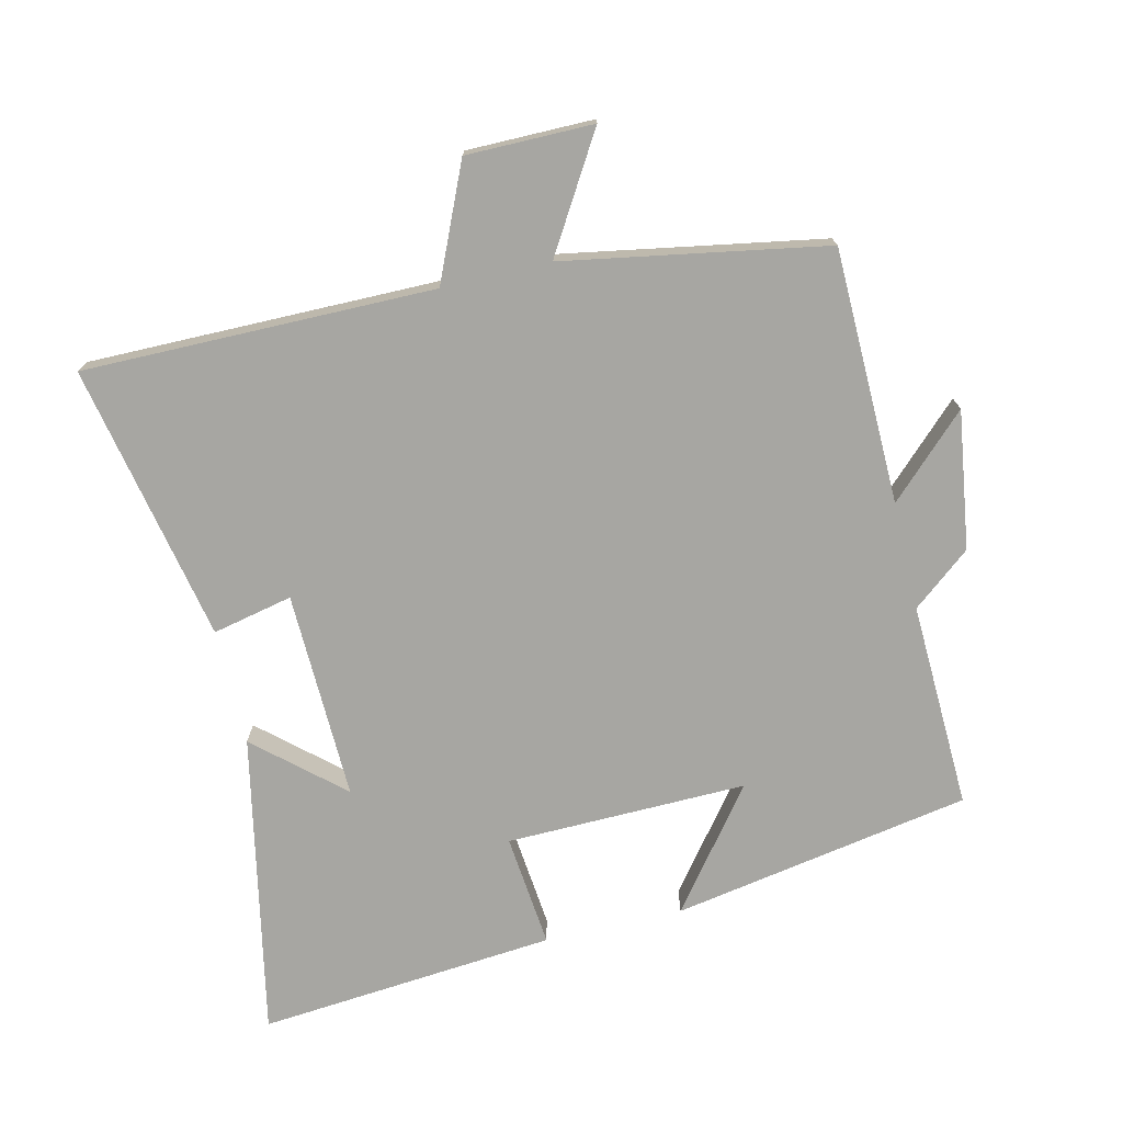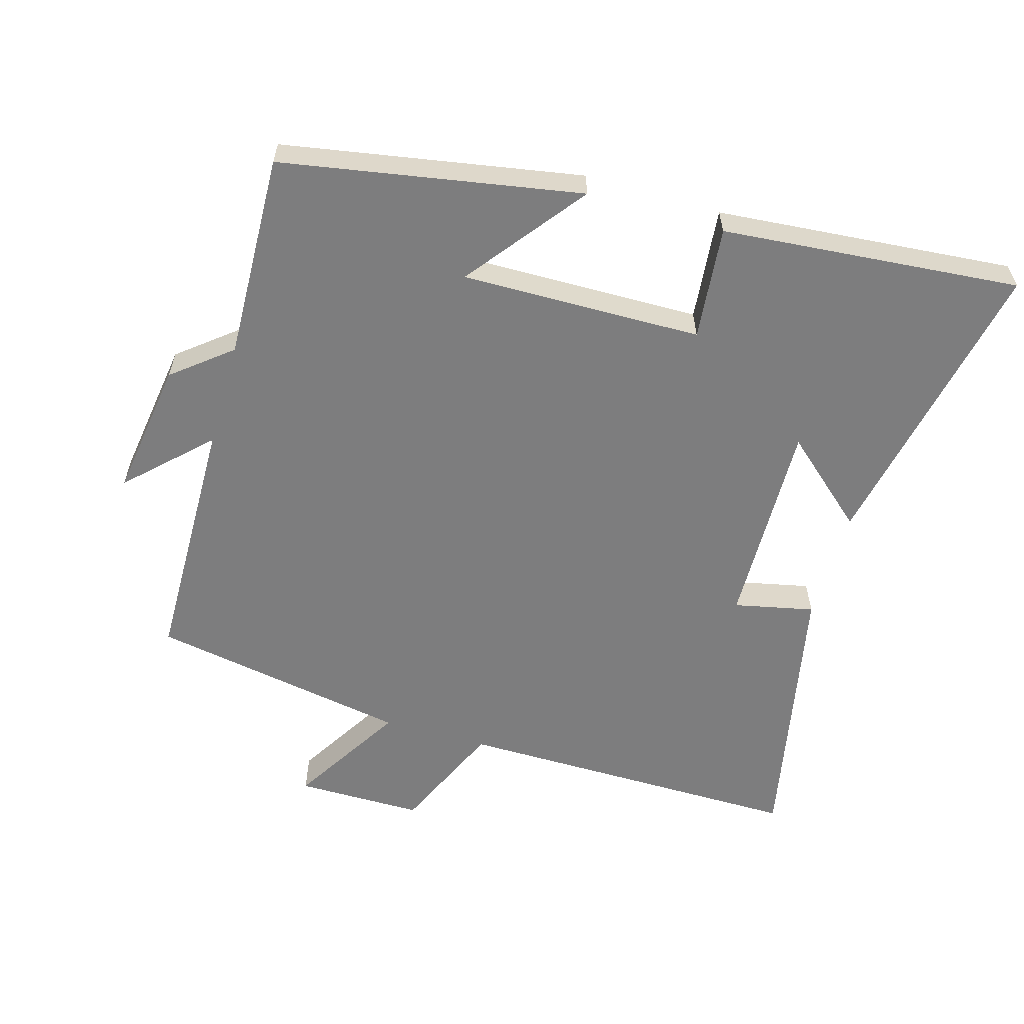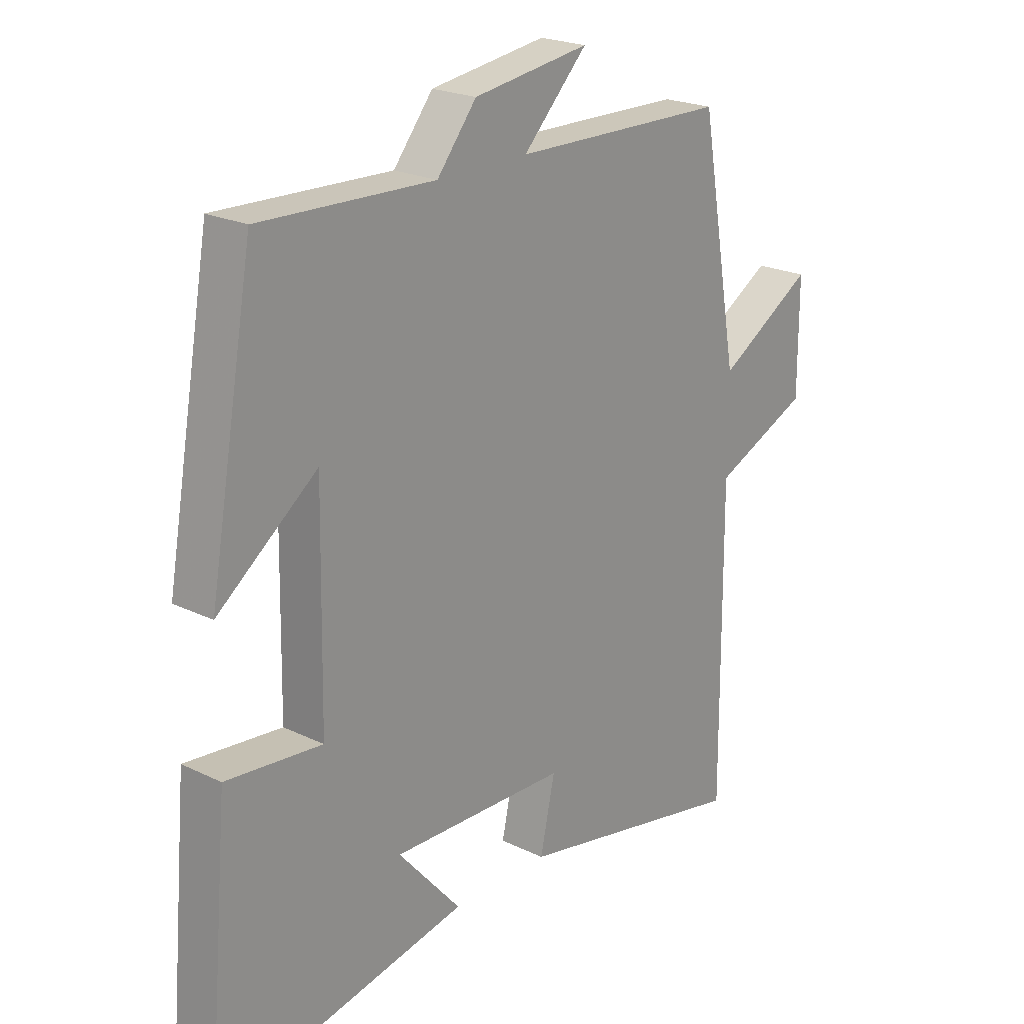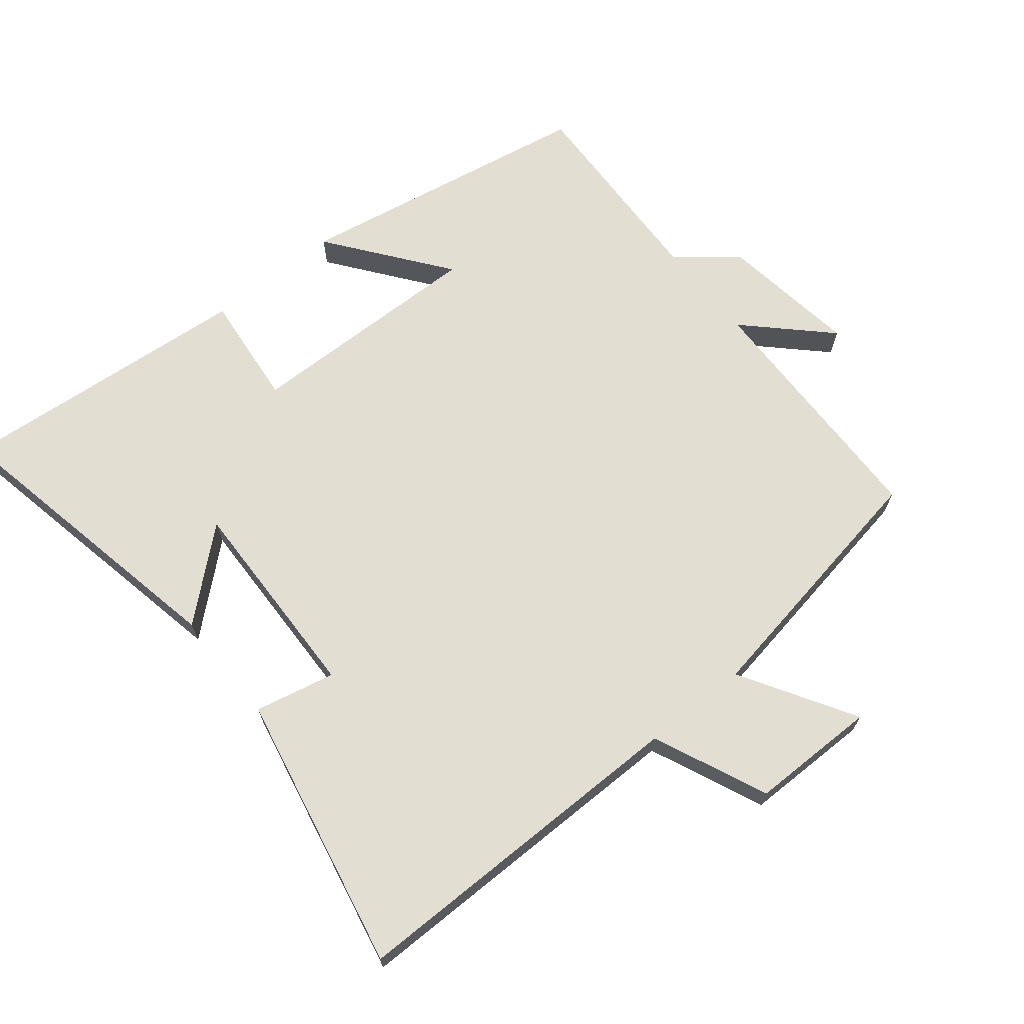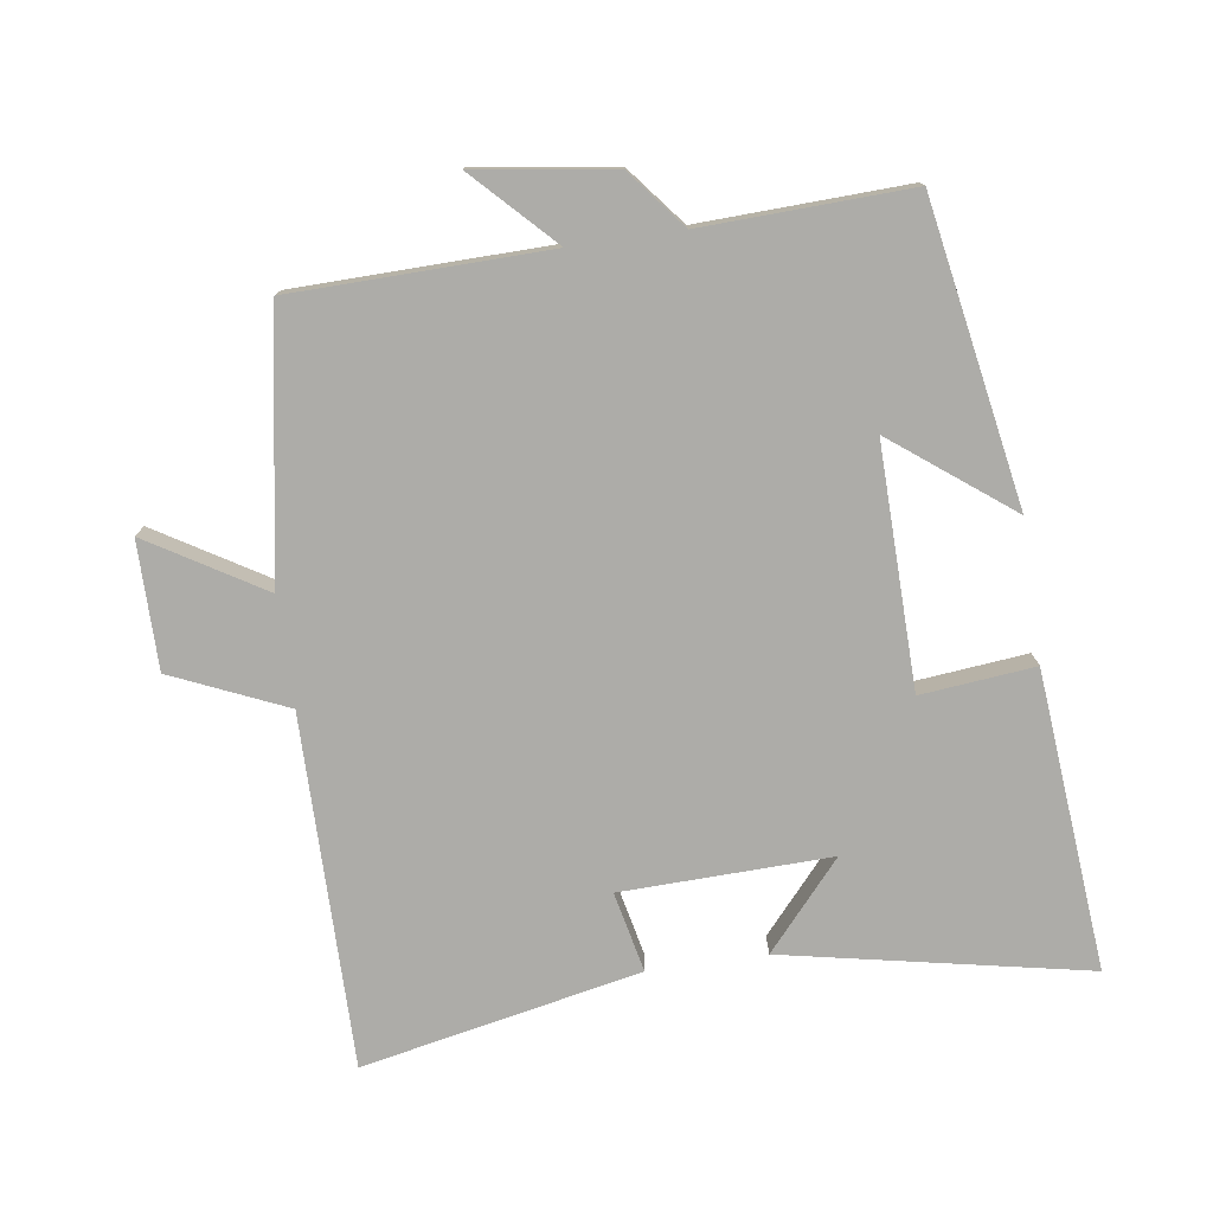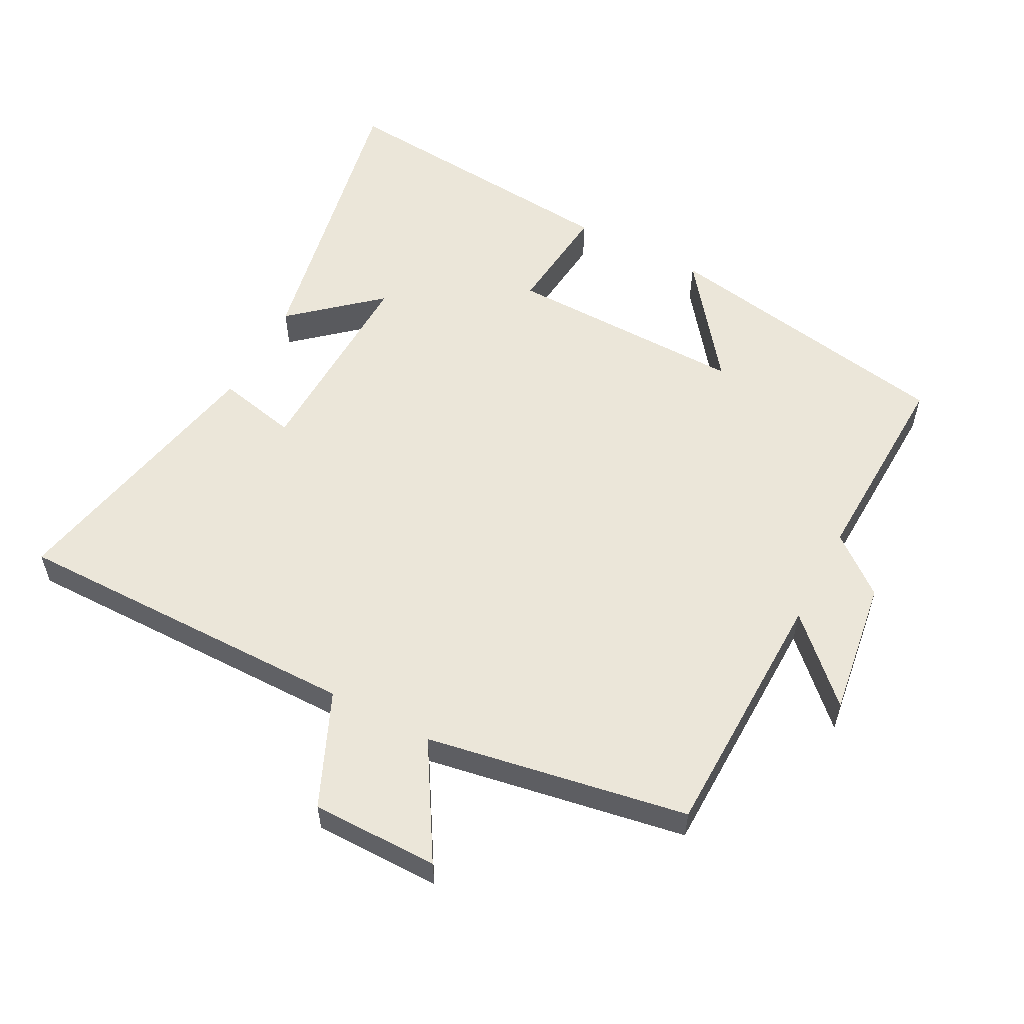
<metadata>
{"format":"obj","ext":"obj","renderer":"f3d","projection":"perspective","resolution":1024,"background":"white","views":[{"elev":-74.0,"azim":-76.7,"up":"+Y"},{"elev":-59.1,"azim":73.8,"up":"+Y"},{"elev":22.0,"azim":130.3,"up":"+Z"},{"elev":68.0,"azim":-128.8,"up":"+Y"},{"elev":-76.7,"azim":8.3,"up":"+Y"},{"elev":56.0,"azim":-62.1,"up":"+Y"}]}
</metadata>
<code>
v -0.503 0.07 -0.584
v -0.5 0.07 -0.059
v -0.67 0.07 0.016
v -0.67 0.07 0.206
v -0.5 0.07 0.103
v -0.431 0.07 0.493
v -0.05 0.07 0.5
v -0.164 0.07 0.617
v 0.042 0.07 0.587
v 0.112 0.07 0.5
v 0.421 0.07 0.511
v 0.5 0.07 0.064
v 0.324 0.07 0.199
v 0.33 0.07 -0.161
v 0.5 0.07 -0.144
v 0.539 0.07 -0.591
v 0.087 0.07 -0.5
v 0.199 0.07 -0.372
v -0.113 0.07 -0.38
v -0.087 0.07 -0.5
v -0.503 0 -0.584
v -0.5 0 -0.059
v -0.67 0 0.016
v -0.67 0 0.206
v -0.5 0 0.103
v -0.431 0 0.493
v -0.05 0 0.5
v -0.164 0 0.617
v 0.042 0 0.587
v 0.112 0 0.5
v 0.421 0 0.511
v 0.5 0 0.064
v 0.324 0 0.199
v 0.33 0 -0.161
v 0.5 0 -0.144
v 0.539 0 -0.591
v 0.087 0 -0.5
v 0.199 0 -0.372
v -0.113 0 -0.38
v -0.087 0 -0.5
f 19 20 1 2
f 18 19 2
f 15 16 17 18
f 14 15 18
f 13 14 18 2
f 10 11 12 13
f 9 10 13
f 8 9 13
f 7 8 13
f 7 13 2
f 6 7 2
f 5 6 2
f 2 3 4 5
f 22 21 40 39
f 22 39 38
f 38 37 36 35
f 38 35 34
f 22 38 34 33
f 33 32 31 30
f 33 30 29
f 33 29 28
f 33 28 27
f 22 33 27
f 22 27 26
f 22 26 25
f 25 24 23 22
f 1 21 22 2
f 2 22 23 3
f 3 23 24 4
f 4 24 25 5
f 5 25 26 6
f 6 26 27 7
f 7 27 28 8
f 8 28 29 9
f 9 29 30 10
f 10 30 31 11
f 11 31 32 12
f 12 32 33 13
f 13 33 34 14
f 14 34 35 15
f 15 35 36 16
f 16 36 37 17
f 17 37 38 18
f 18 38 39 19
f 19 39 40 20
f 20 40 21 1

</code>
